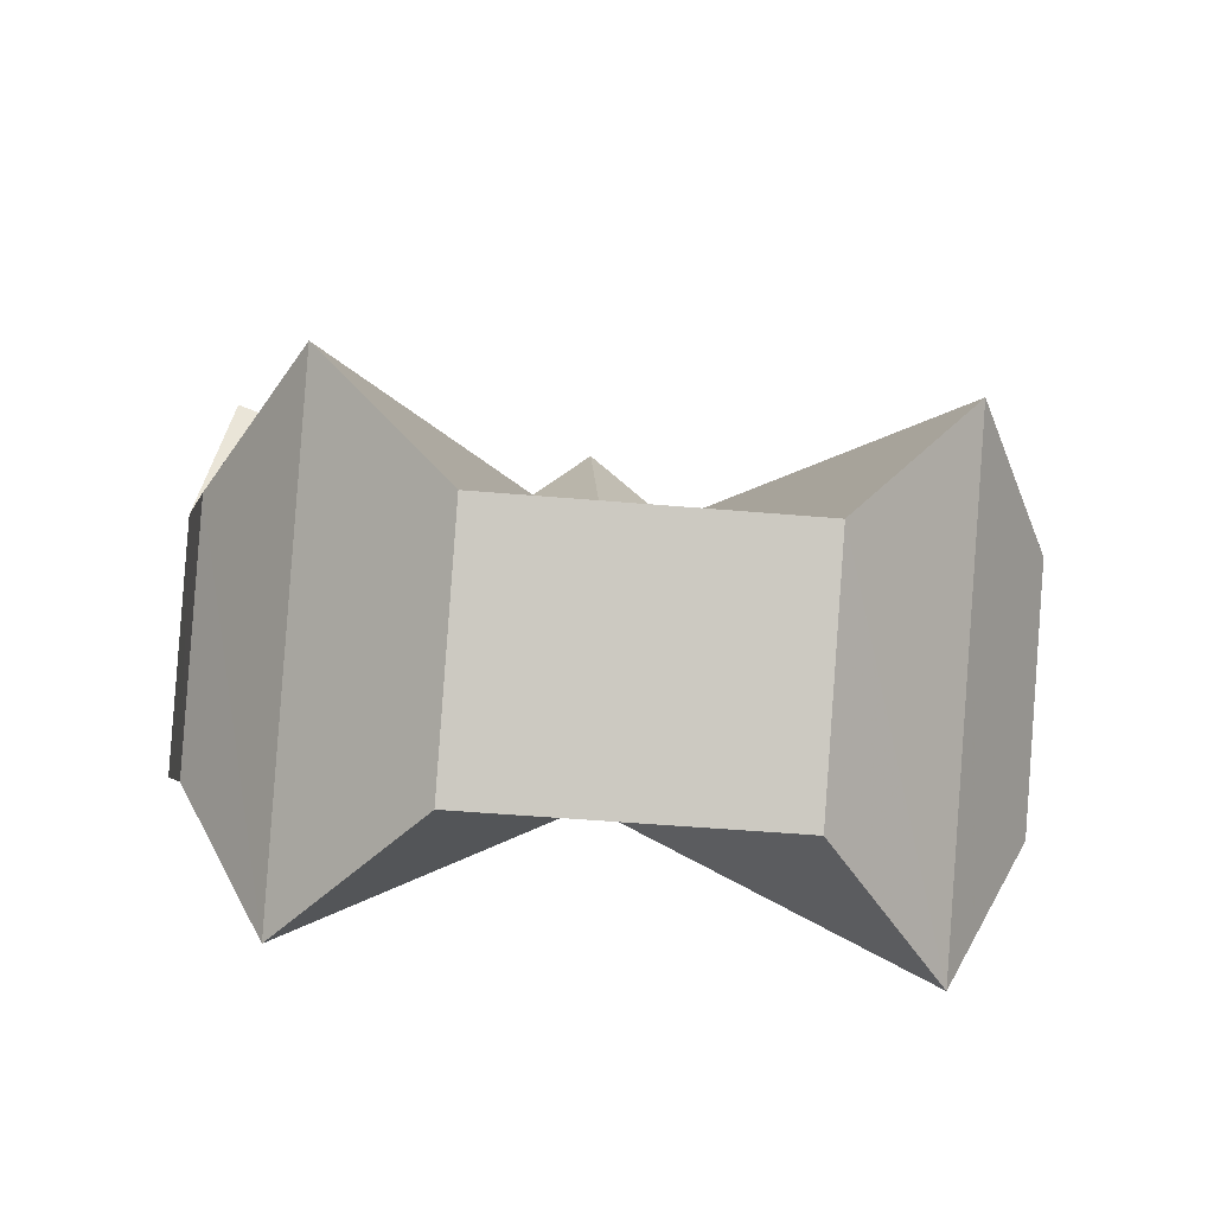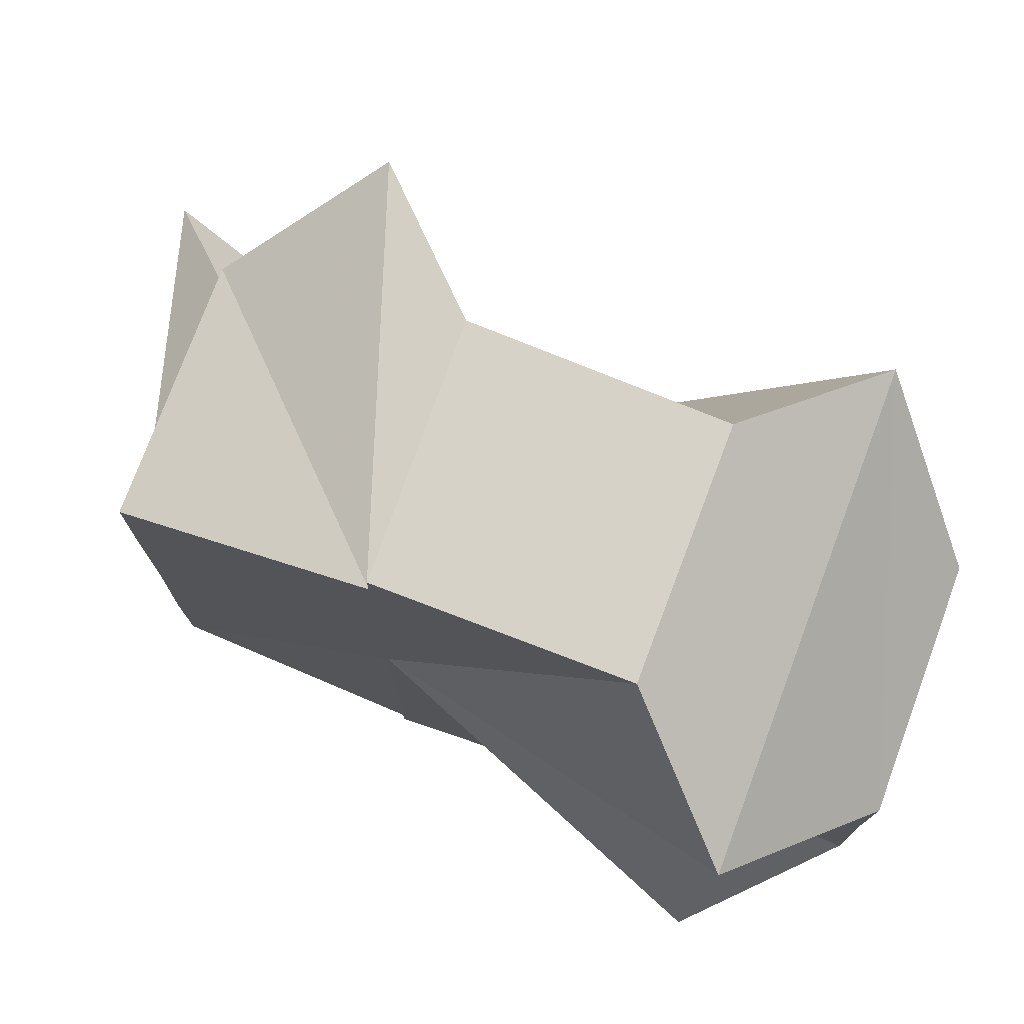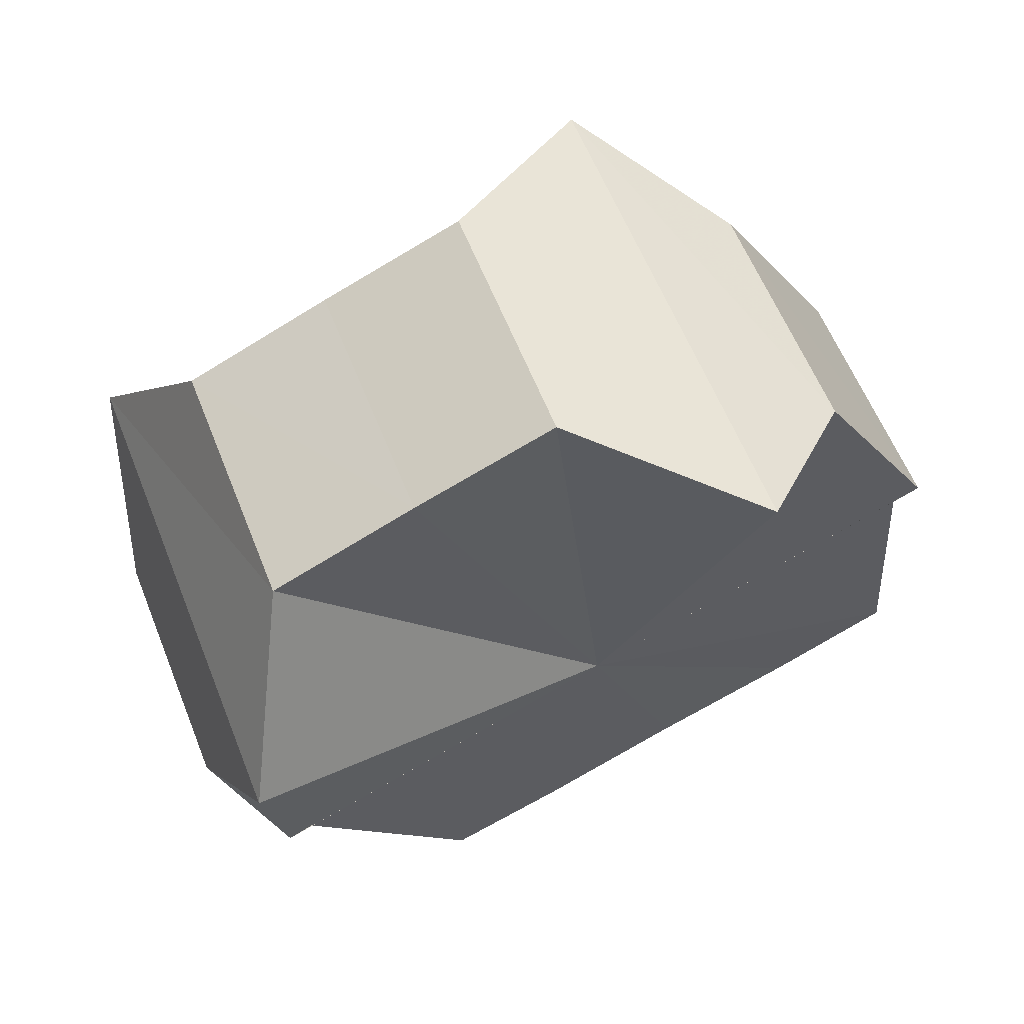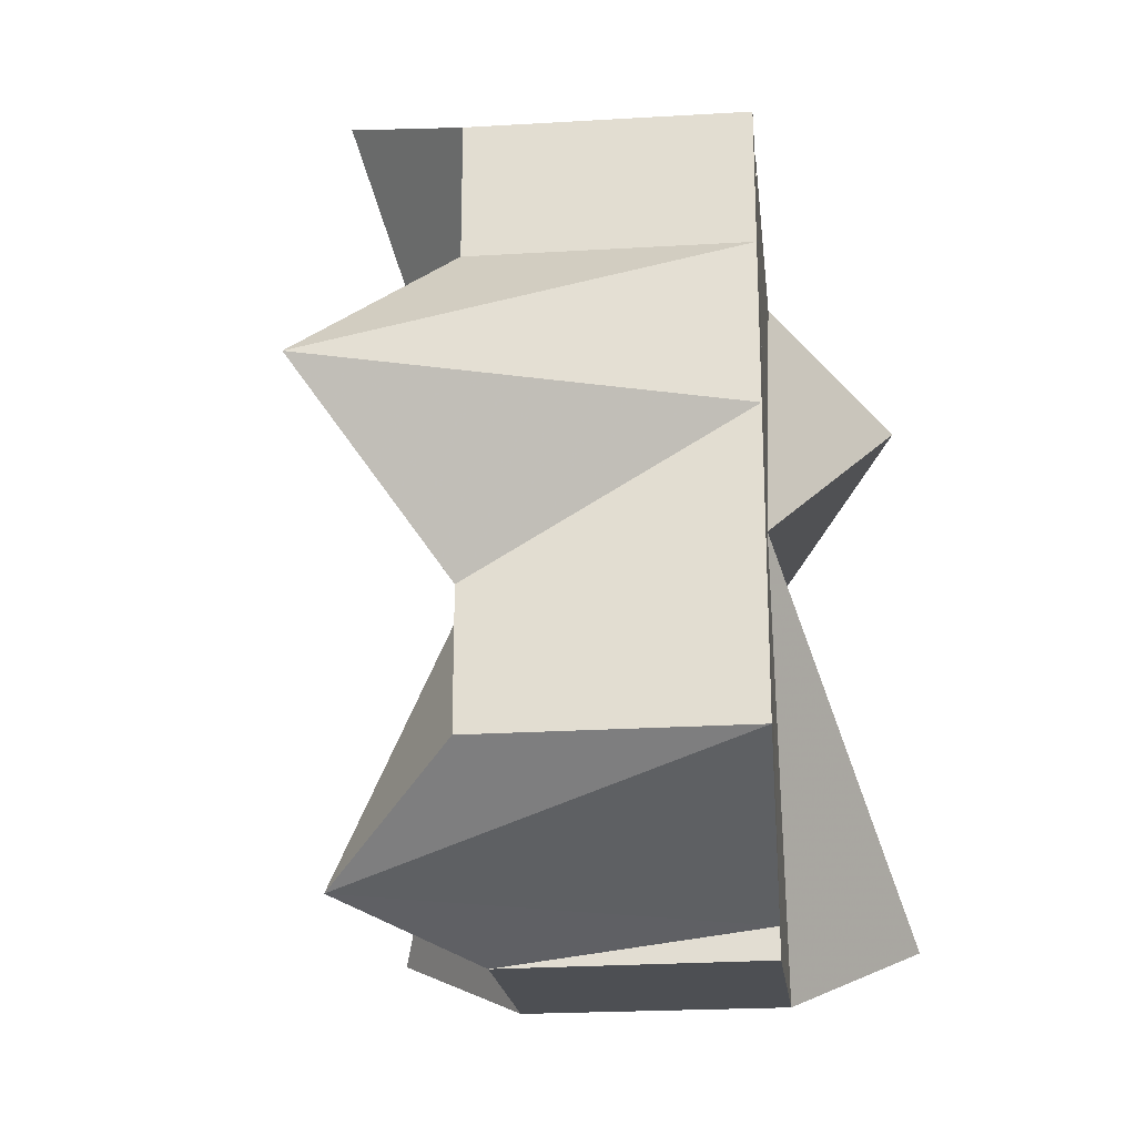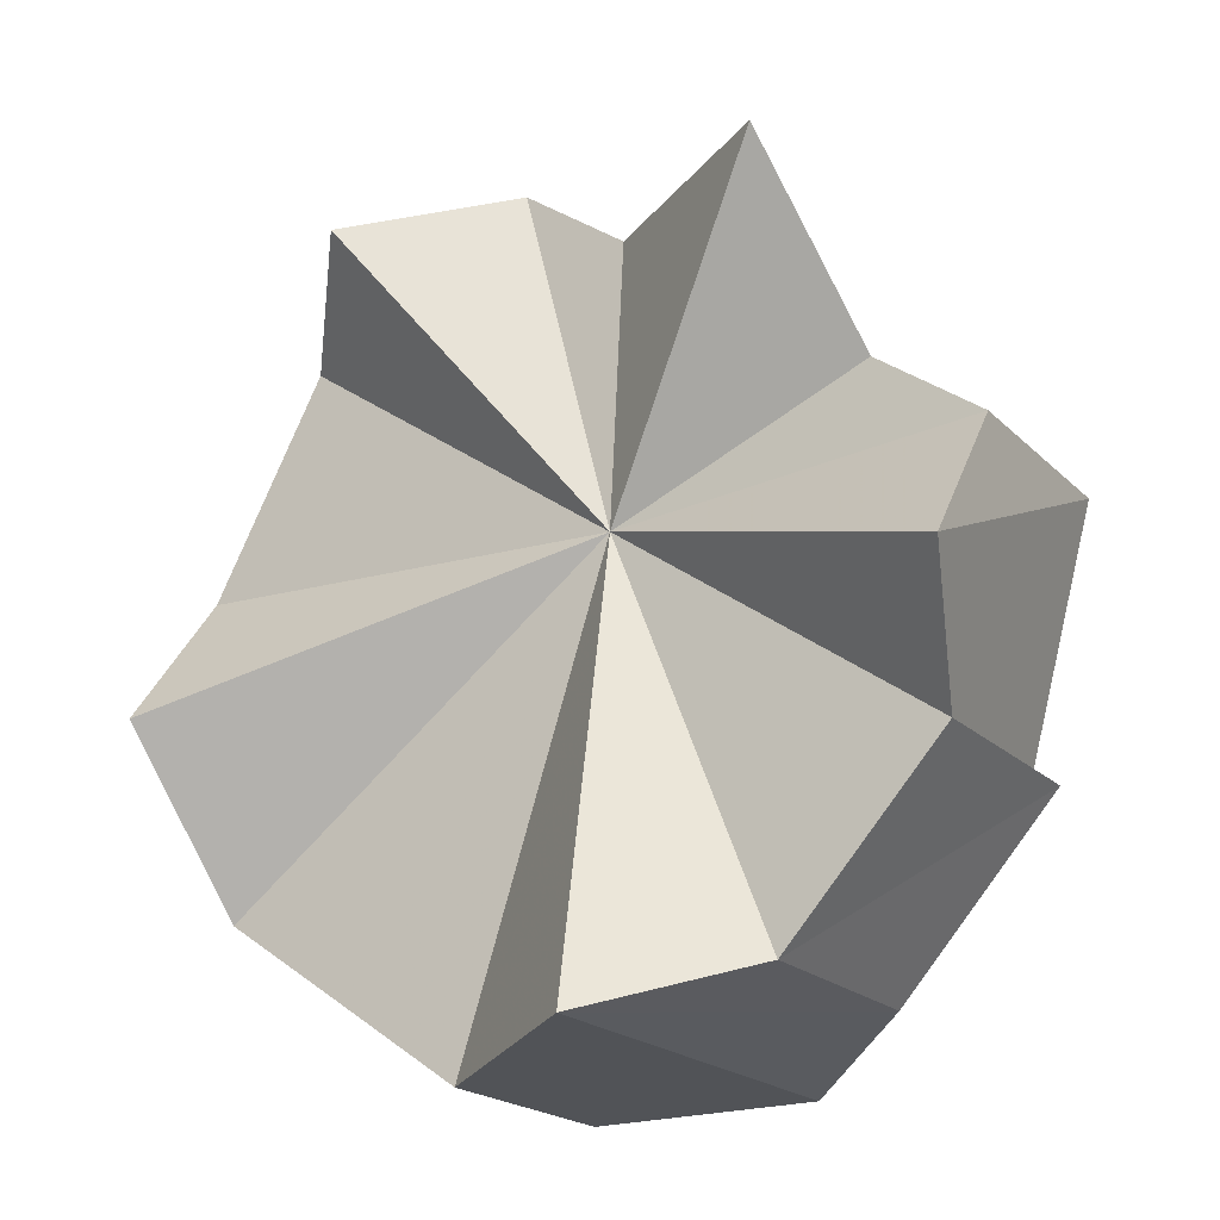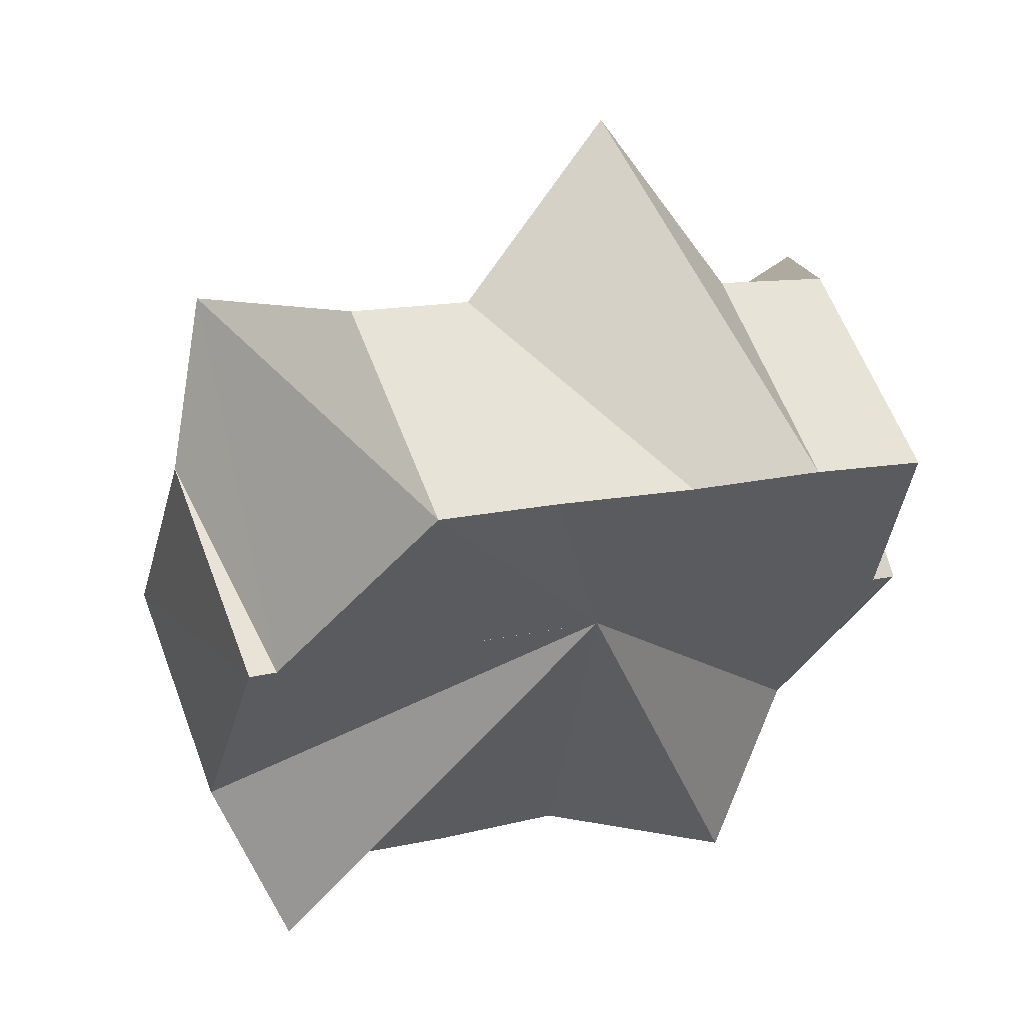
<metadata>
{"format":"obj","ext":"obj","renderer":"f3d","projection":"perspective","resolution":1024,"background":"white","views":[{"elev":-47.9,"azim":84.2,"up":"+Y"},{"elev":76.9,"azim":-24.8,"up":"+Z"},{"elev":-71.5,"azim":121.2,"up":"+Y"},{"elev":-24.6,"azim":-129.6,"up":"+Z"},{"elev":35.4,"azim":134.2,"up":"+Y"},{"elev":12.5,"azim":-120.0,"up":"+Y"}]}
</metadata>
<code>
o 31298
v 2212 1875 12.27
v 2212 1875 12.26
v 2212 1875 12.27
v 2212 1875 12.25
v 2212 1875 12.26
v 2212 1875 12.28
v 2212 1875 12.28
v 2212 1875 12.25
v 2212 1875 12.25
v 2212 1875 12.24
v 2212 1875 12.25
v 2212 1875 12.28
v 2212 1875 12.28
v 2212 1875 12.29
v 2212 1875 12.29
v 2212 1875 12.29
v 2212 1875 12.29
v 2212 1875 12.27
v 2212 1875 12.26
v 2212 1875 12.26
v 2212 1875 12.25
v 2212 1875 12.25
v 2212 1875 12.28
v 2212 1875 12.27
v 2212 1875 12.28
v 2212 1875 12.28
v 2212 1875 12.25
v 2212 1875 12.25
v 2212 1875 12.29
v 2212 1875 12.28
v 2212 1875 12.29
v 2212 1875 12.29
v 2212 1875 12.24
v 2212 1875 12.24
v 2212 1875 12.29
v 2212 1875 12.29
v 2212 1875 12.29
v 2212 1875 12.29
v 2212 1875 12.28
v 2212 1875 12.28
v 2212 1875 12.28
v 2212 1875 12.27
v 2212 1875 12.28
v 2212 1875 12.27
v 2212 1875 12.27
v 2212 1875 12.26
v 2212 1875 12.27
v 2212 1875 12.25
v 2212 1875 12.26
v 2212 1875 12.25
v 2212 1875 12.25
v 2212 1875 12.24
v 2212 1875 12.25
v 2212 1875 12.24
v 2212 1875 12.25
v 2212 1875 12.25
v 2212 1875 12.26
v 2212 1875 12.27
v 2212 1875 12.28
v 2212 1875 12.28
v 2212 1875 12.29
v 2212 1875 12.29
v 2212 1875 12.29
v 2212 1875 12.28
v 2212 1875 12.28
v 2212 1875 12.25
v 2212 1875 12.25
v 2212 1875 12.26
v 2212 1875 12.27
v 2212 1875 12.25
v 2212 1875 12.25
v 2212 1875 12.25
v 2212 1875 12.26
v 2212 1875 12.25
v 2212 1875 12.27
v 2212 1875 12.26
v 2212 1875 12.28
v 2212 1875 12.28
v 2212 1875 12.28
v 2212 1875 12.29
v 2212 1875 12.28
v 2212 1875 12.27
v 2212 1875 12.27
v 2212 1875 12.26
v 2212 1875 12.28
v 2212 1875 12.25
v 2212 1875 12.28
v 2212 1875 12.25
v 2212 1875 12.29
v 2212 1875 12.24
v 2212 1875 12.29
v 2212 1875 12.25
v 2212 1875 12.29
v 2212 1875 12.25
v 2212 1875 12.28
v 2212 1875 12.26
v 2212 1875 12.28
v 2212 1875 12.27
f 1 2 3
f 2 4 5
f 6 1 7
f 4 8 9
f 8 10 11
f 12 6 13
f 14 12 15
f 16 14 17
f 18 19 20
f 20 21 22
f 23 24 18
f 25 26 23
f 22 27 28
f 29 30 25
f 31 32 29
f 28 33 34
f 35 36 31
f 37 36 38
f 39 37 35
f 40 41 39
f 42 43 40
f 44 43 45
f 46 44 42
f 47 43 44
f 48 49 46
f 50 51 48
f 52 53 50
f 54 53 52
f 47 33 55
f 47 55 56
f 47 56 57
f 47 57 58
f 47 58 59
f 47 59 60
f 47 60 61
f 47 61 62
f 47 63 64
f 47 64 65
f 47 66 67
f 47 68 66
f 47 69 68
f 70 71 72
f 71 73 74
f 73 75 76
f 77 78 79
f 78 80 81
f 82 83 84
f 82 85 83
f 82 84 86
f 82 87 85
f 82 86 88
f 82 89 87
f 82 88 90
f 82 91 89
f 82 90 92
f 82 93 91
f 82 92 94
f 82 95 93
f 82 94 96
f 82 97 95
f 82 96 98
f 82 98 97

</code>
